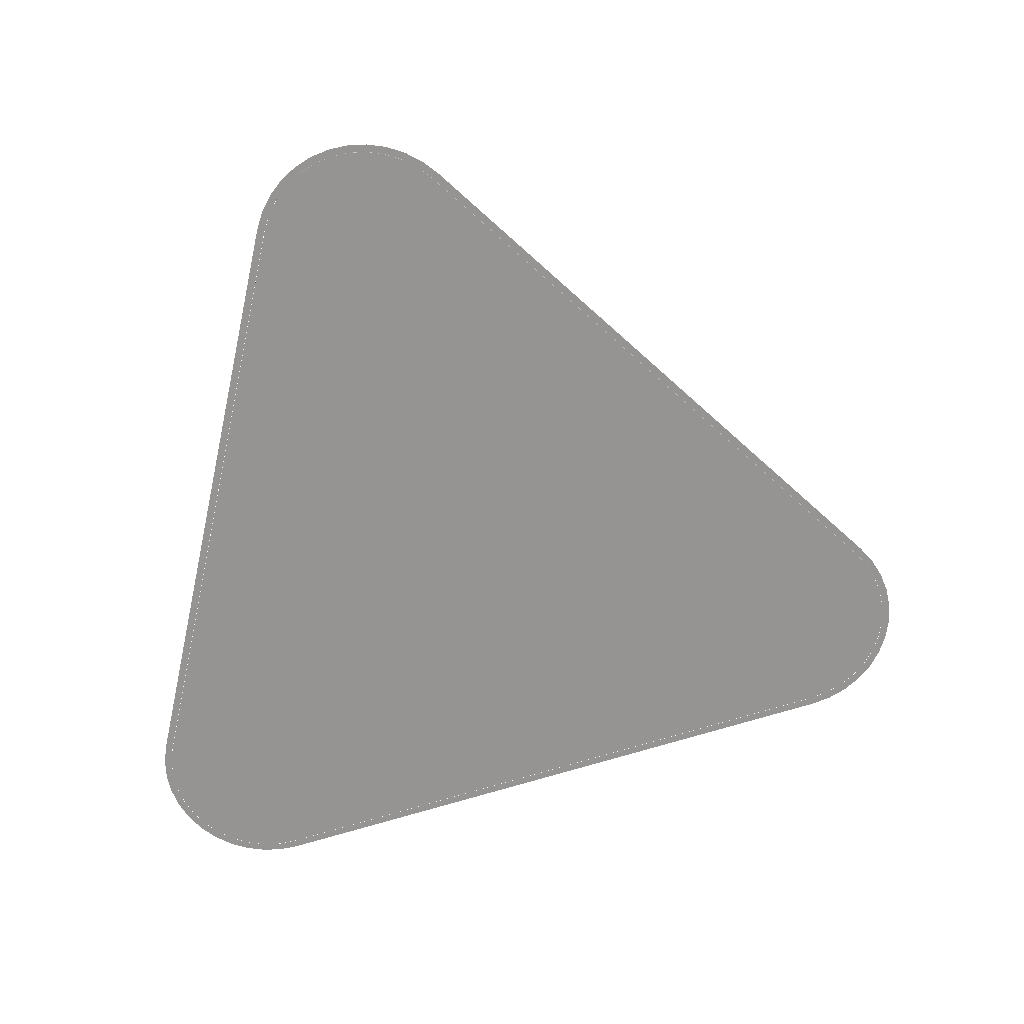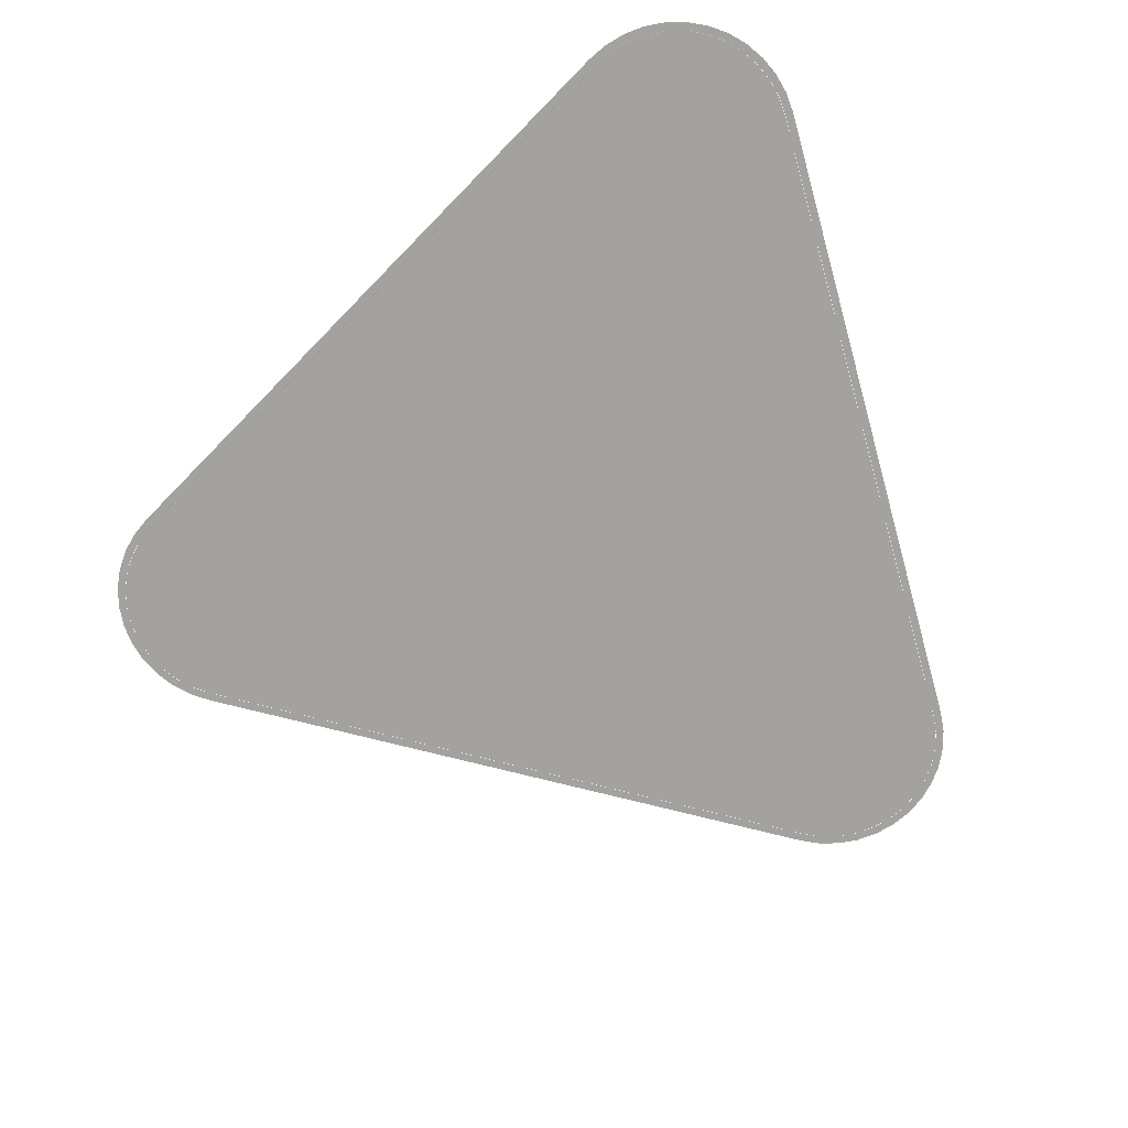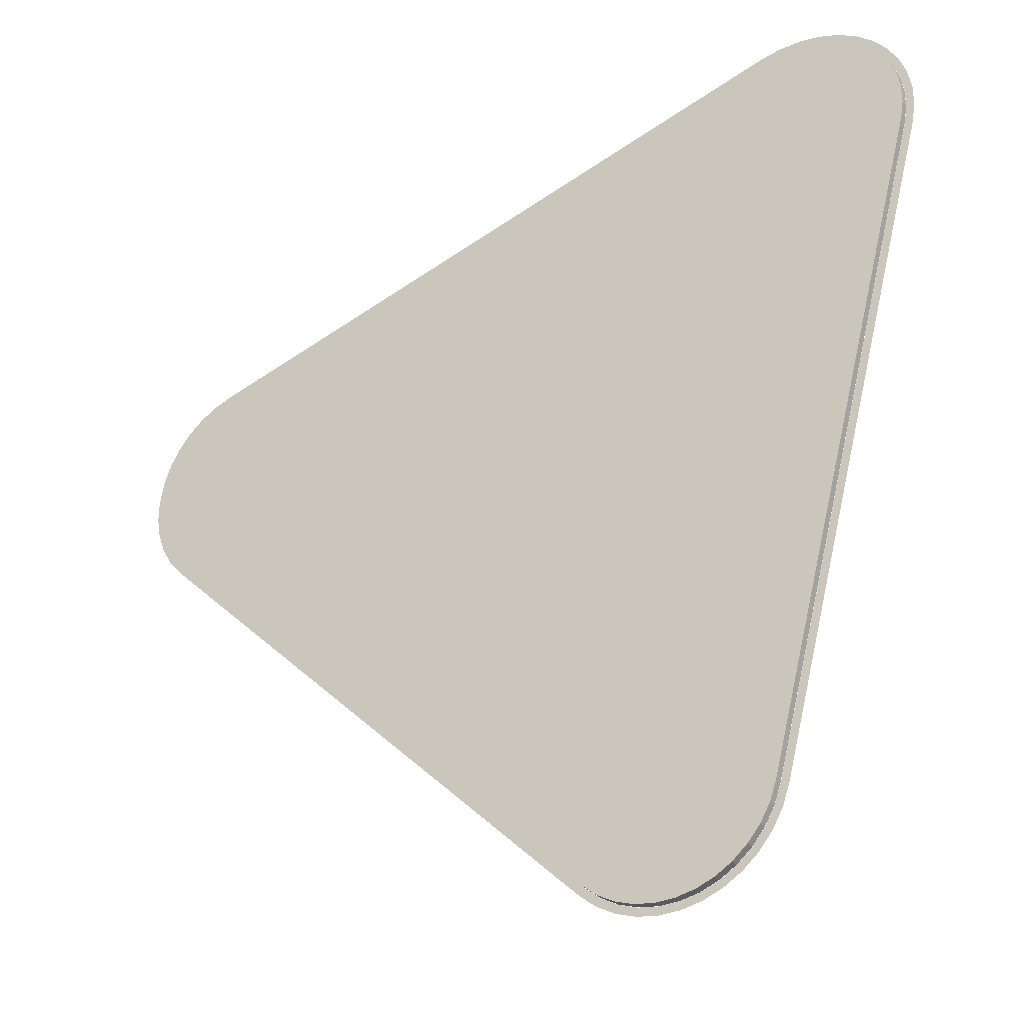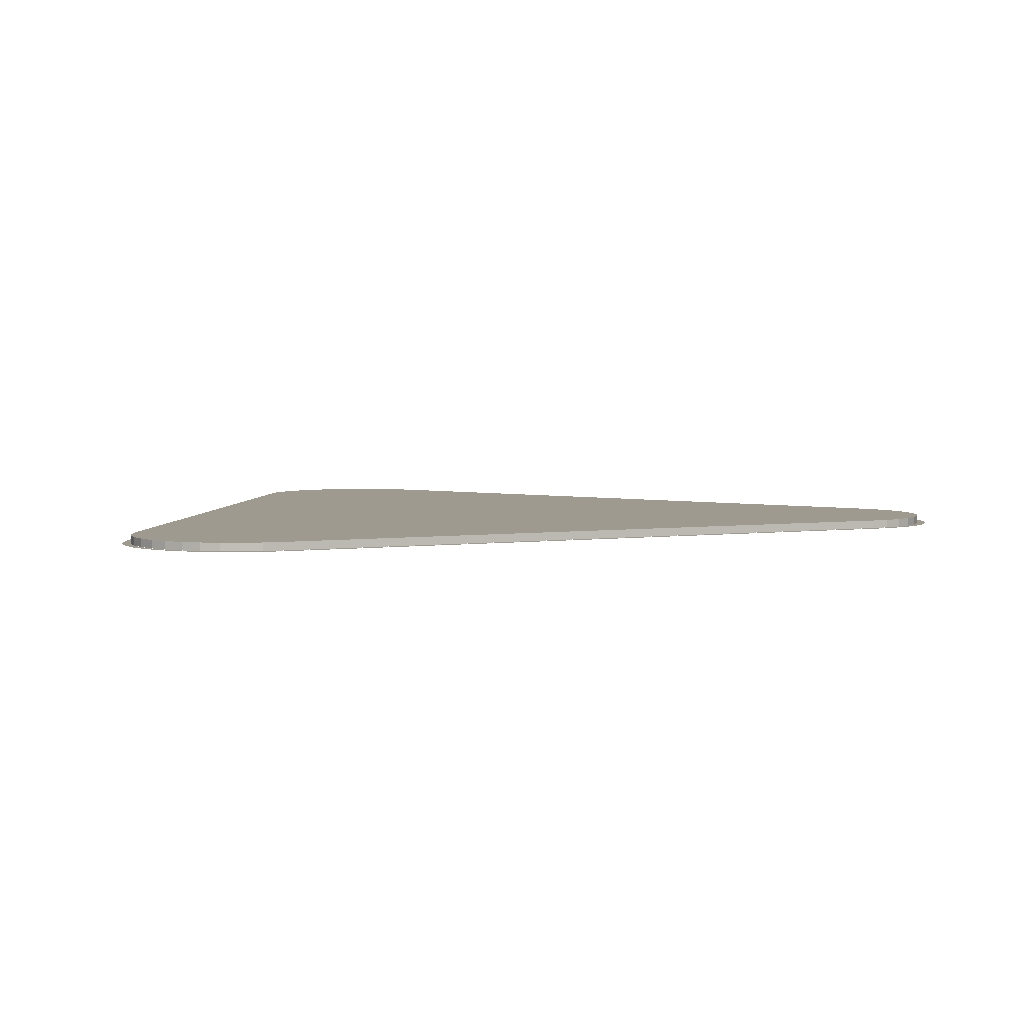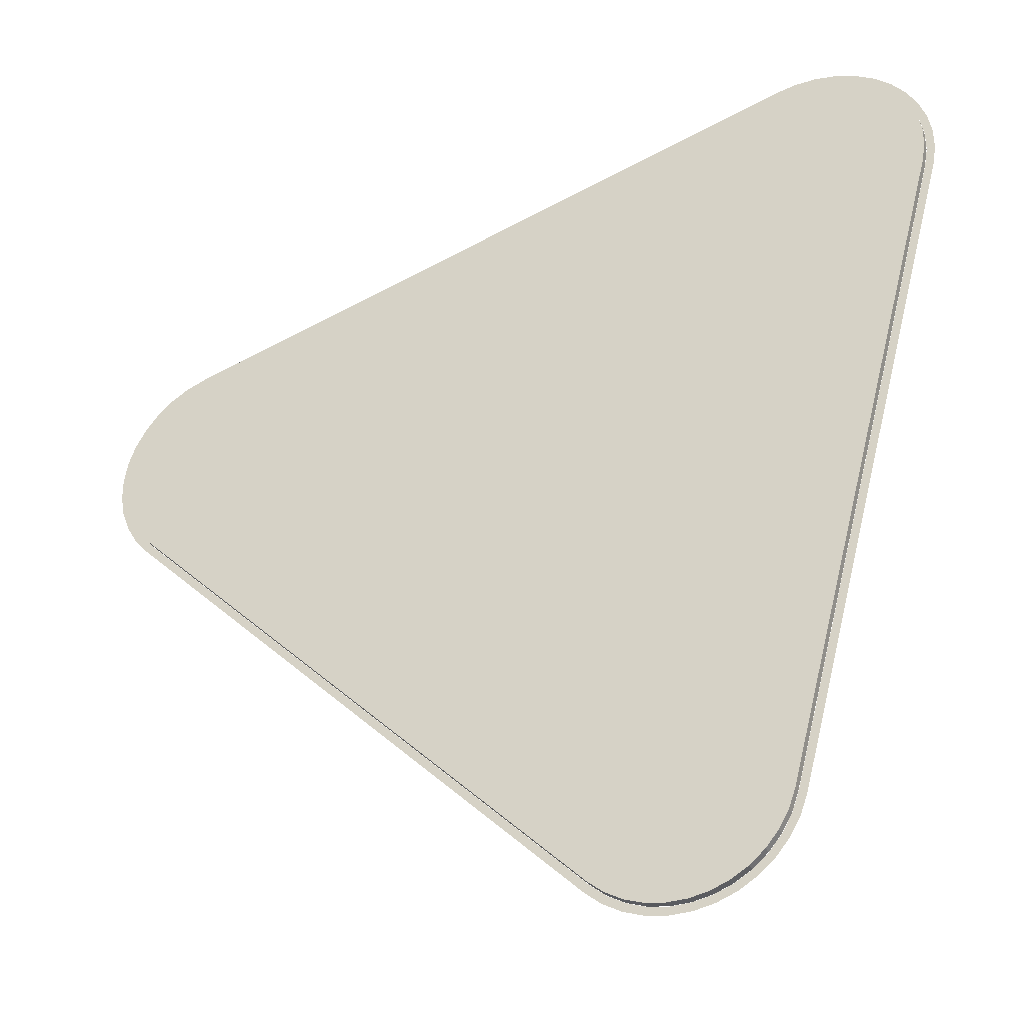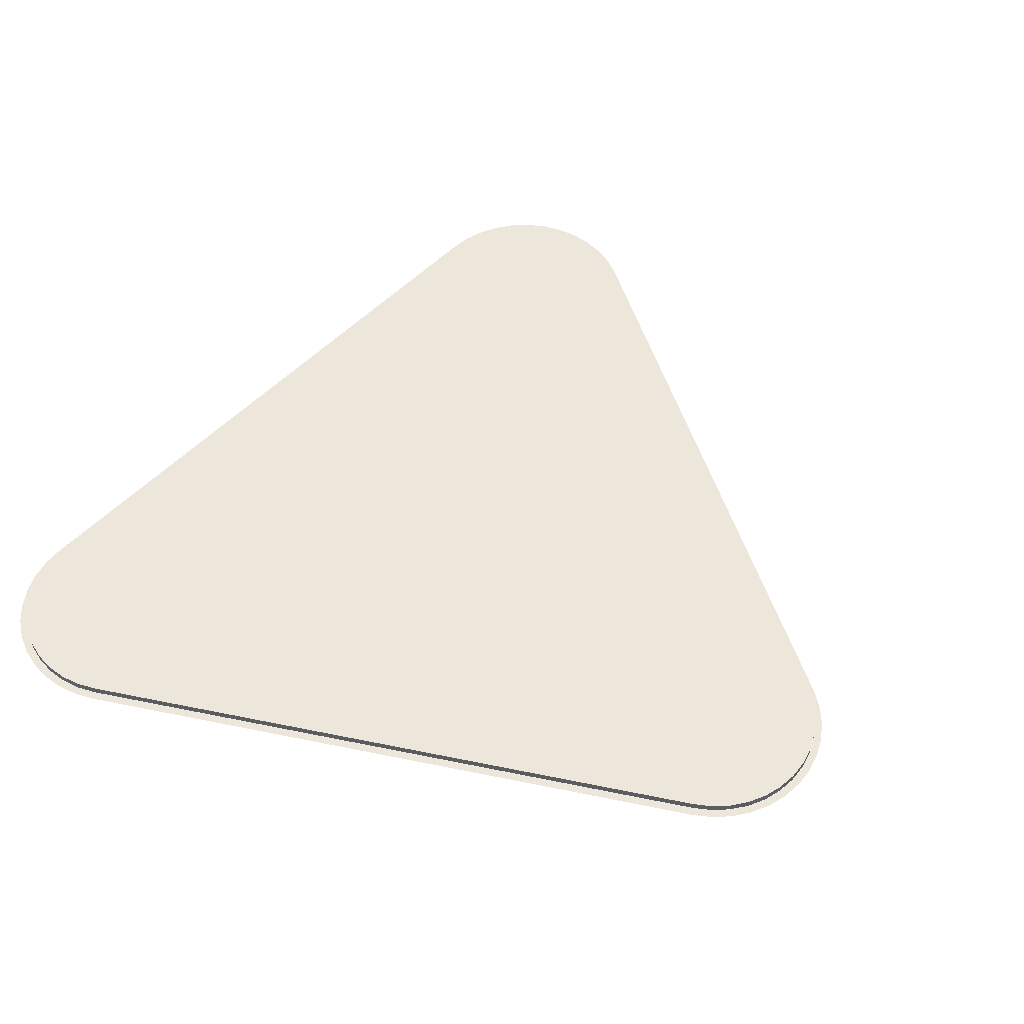
<metadata>
{"format":"obj","ext":"obj","renderer":"f3d","projection":"perspective","resolution":1024,"background":"white","views":[{"elev":-67.2,"azim":92.8,"up":"+Y"},{"elev":-72.6,"azim":-59.2,"up":"+Y"},{"elev":-32.1,"azim":-148.5,"up":"+Z"},{"elev":3.9,"azim":-9.6,"up":"+Y"},{"elev":-34.0,"azim":-157.1,"up":"+Z"},{"elev":52.7,"azim":27.7,"up":"+Y"}]}
</metadata>
<code>
v -16.33 0 21.83
v -15.29 0 21.83
v -15.32 0 21.43
v -16.3 0 21.43
v -14.26 0 21.64
v -14.34 0 21.25
v 17.4 0 13.05
v 17.28 0 12.66
v 18.38 0 12.69
v 18.21 0 12.32
v 19.28 0 12.16
v 19.05 0 11.83
v 20.08 0 11.49
v 19.8 0 11.2
v 20.75 0 10.68
v 20.42 0 10.45
v 21.27 0 9.776
v 20.9 0 9.608
v 21.62 0 8.793
v 21.23 0 8.69
v 21.8 0 7.763
v 21.4 0 7.73
v 21.8 0 6.718
v 21.4 0 6.755
v 21.61 0 5.69
v 21.23 0 5.795
v 21.25 0 4.709
v 20.89 0 4.88
v 20.73 0 3.806
v 20.4 0 4.037
v 20.05 0 3.007
v 19.76 0 3.279
v -3.217 0 -20.11
v -3.487 0 -19.81
v -4.021 0 -20.78
v -4.25 0 -20.45
v -4.928 0 -21.3
v -5.096 0 -20.93
v -5.911 0 -21.65
v -6.014 0 -21.26
v -6.94 0 -21.83
v -6.974 0 -21.43
v -7.985 0 -21.83
v -7.949 0 -21.43
v -9.014 0 -21.64
v -8.909 0 -21.25
v -9.995 0 -21.28
v -9.824 0 -20.92
v -10.9 0 -20.75
v -10.67 0 -20.43
v -11.7 0 -20.08
v -11.41 0 -19.8
v -12.37 0 -19.28
v -12.04 0 -19.05
v -12.88 0 -18.37
v -12.52 0 -18.2
v -13.24 0 -17.39
v -12.86 0 -17.27
v -21.62 0 14.32
v -21.23 0 14.41
v -21.8 0 15.35
v -21.4 0 15.39
v -21.8 0 16.4
v -21.4 0 16.36
v -21.61 0 17.43
v -21.23 0 17.32
v -21.25 0 18.41
v -20.89 0 18.24
v -20.73 0 19.31
v -20.4 0 19.08
v -20.05 0 20.11
v -19.77 0 19.82
v -19.25 0 20.78
v -19.02 0 20.45
v -18.34 0 21.3
v -18.17 0 20.93
v -17.36 0 21.65
v -17.26 0 21.26
v -16.3 0 21.42
v -17.25 0 21.25
v -15.32 0 21.42
v -14.35 0 21.24
v 17.27 0 12.65
v 18.2 0 12.31
v 19.05 0 11.82
v 19.79 0 11.2
v 20.41 0 10.45
v 20.89 0 9.603
v 21.23 0 8.688
v 21.39 0 7.729
v 21.39 0 6.756
v 21.21 0 5.798
v 20.88 0 4.884
v 20.39 0 4.043
v 19.75 0 3.286
v -3.494 0 -19.8
v -4.256 0 -20.44
v -5.1 0 -20.92
v -6.016 0 -21.25
v -6.975 0 -21.42
v -7.948 0 -21.42
v -8.906 0 -21.24
v -9.82 0 -20.91
v -10.66 0 -20.42
v -11.4 0 -19.79
v -12.03 0 -19.04
v -12.51 0 -18.2
v -12.85 0 -17.27
v -21.22 0 14.41
v -21.39 0 15.39
v -21.39 0 16.36
v -21.21 0 17.32
v -20.88 0 18.23
v -20.39 0 19.07
v -19.76 0 19.82
v -19.01 0 20.44
v -18.17 0 20.92
v -16.3 0.4 21.42
v -15.32 0.4 21.42
v -14.35 0.4 21.24
v 17.27 0.4 12.65
v 18.2 0.4 12.31
v 19.05 0.4 11.82
v 19.79 0.4 11.2
v 20.41 0.4 10.45
v 20.89 0.4 9.603
v 21.23 0.4 8.688
v 21.39 0.4 7.729
v 21.39 0.4 6.756
v 21.21 0.4 5.798
v 20.88 0.4 4.884
v 20.39 0.4 4.043
v 19.75 0.4 3.286
v -3.494 0.4 -19.8
v -4.256 0.4 -20.44
v -5.1 0.4 -20.92
v -6.016 0.4 -21.25
v -6.975 0.4 -21.42
v -7.948 0.4 -21.42
v -8.906 0.4 -21.24
v -9.82 0.4 -20.91
v -10.66 0.4 -20.42
v -11.4 0.4 -19.79
v -12.03 0.4 -19.04
v -12.51 0.4 -18.2
v -12.85 0.4 -17.27
v -21.22 0.4 14.41
v -21.39 0.4 15.39
v -21.39 0.4 16.36
v -21.21 0.4 17.32
v -20.88 0.4 18.23
v -20.39 0.4 19.07
v -19.76 0.4 19.82
v -19.01 0.4 20.44
v -18.17 0.4 20.92
v -17.25 0.4 21.25
g CityEngineMaterial
f 1 2 3 4
f 2 5 6 3
f 5 7 8 6
f 7 9 10 8
f 9 11 12 10
f 11 13 14 12
f 13 15 16 14
f 15 17 18 16
f 17 19 20 18
f 19 21 22 20
f 21 23 24 22
f 23 25 26 24
f 25 27 28 26
f 27 29 30 28
f 29 31 32 30
f 31 33 34 32
f 33 35 36 34
f 35 37 38 36
f 37 39 40 38
f 39 41 42 40
f 41 43 44 42
f 43 45 46 44
f 45 47 48 46
f 47 49 50 48
f 49 51 52 50
f 51 53 54 52
f 53 55 56 54
f 55 57 58 56
f 57 59 60 58
f 59 61 62 60
f 61 63 64 62
f 63 65 66 64
f 65 67 68 66
f 67 69 70 68
f 69 71 72 70
f 71 73 74 72
f 73 75 76 74
f 75 77 78 76
f 77 1 4 78
f 81 79 80 117 116 115 114 113 112 111 110 109 108 107 106 105 104 103 102 101 100 99 98 97 96 95 94 93 92 91 90 89 88 87 86 85 84 83 82
f 118 119 120 121 122 123 124 125 126 127 128 129 130 131 132 133 134 135 136 137 138 139 140 141 142 143 144 145 146 147 148 149 150 151 152 153 154 155 156
f 79 81 119 118
f 81 82 120 119
f 82 83 121 120
f 83 84 122 121
f 84 85 123 122
f 85 86 124 123
f 86 87 125 124
f 87 88 126 125
f 88 89 127 126
f 89 90 128 127
f 90 91 129 128
f 91 92 130 129
f 92 93 131 130
f 93 94 132 131
f 94 95 133 132
f 95 96 134 133
f 96 97 135 134
f 97 98 136 135
f 98 99 137 136
f 99 100 138 137
f 100 101 139 138
f 101 102 140 139
f 102 103 141 140
f 103 104 142 141
f 104 105 143 142
f 105 106 144 143
f 106 107 145 144
f 107 108 146 145
f 108 109 147 146
f 109 110 148 147
f 110 111 149 148
f 111 112 150 149
f 112 113 151 150
f 113 114 152 151
f 114 115 153 152
f 115 116 154 153
f 116 117 155 154
f 117 80 156 155
f 80 79 118 156

</code>
